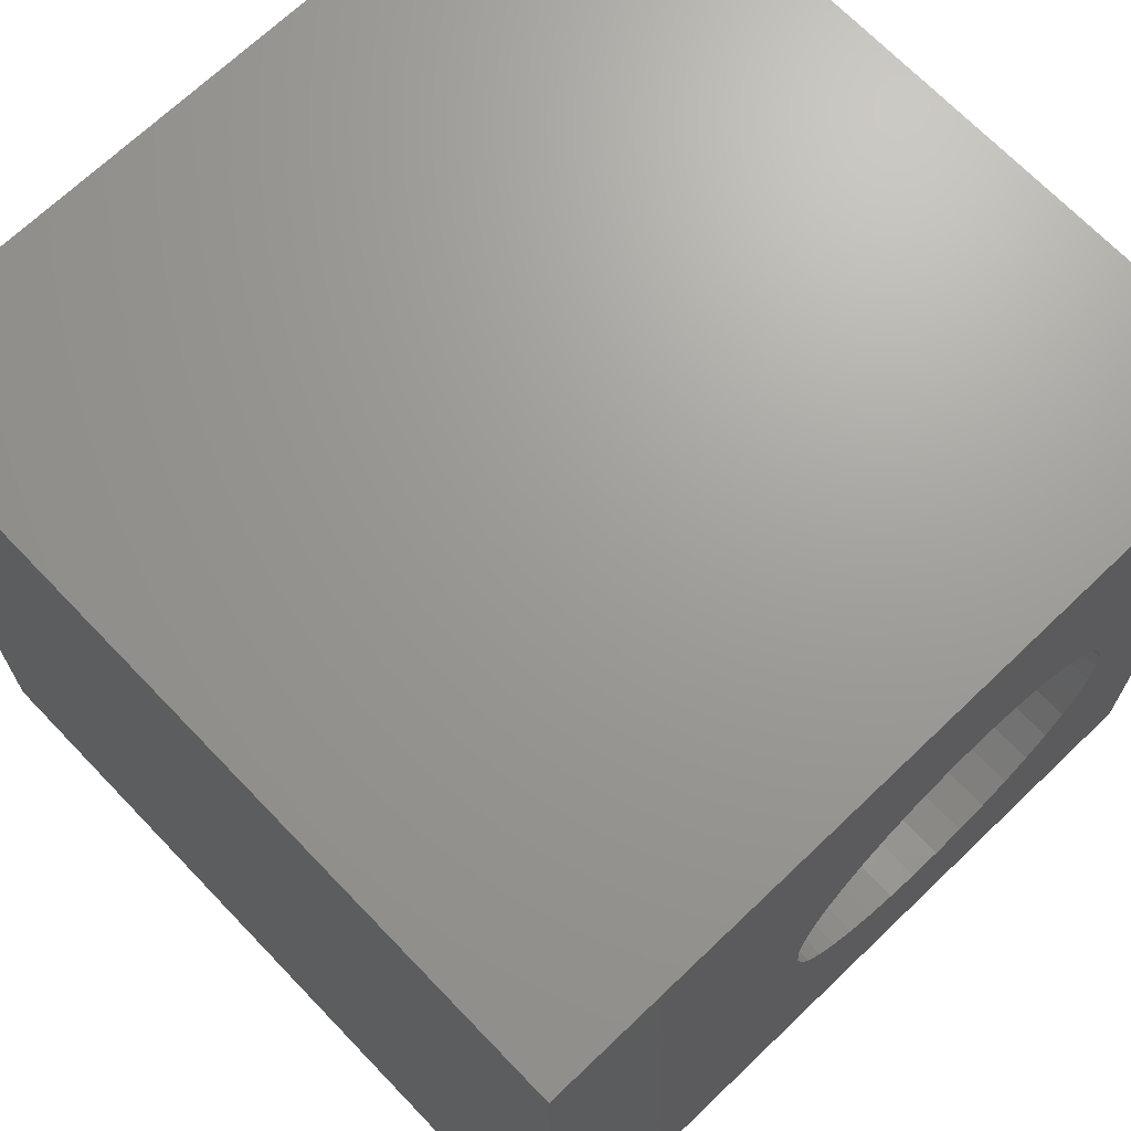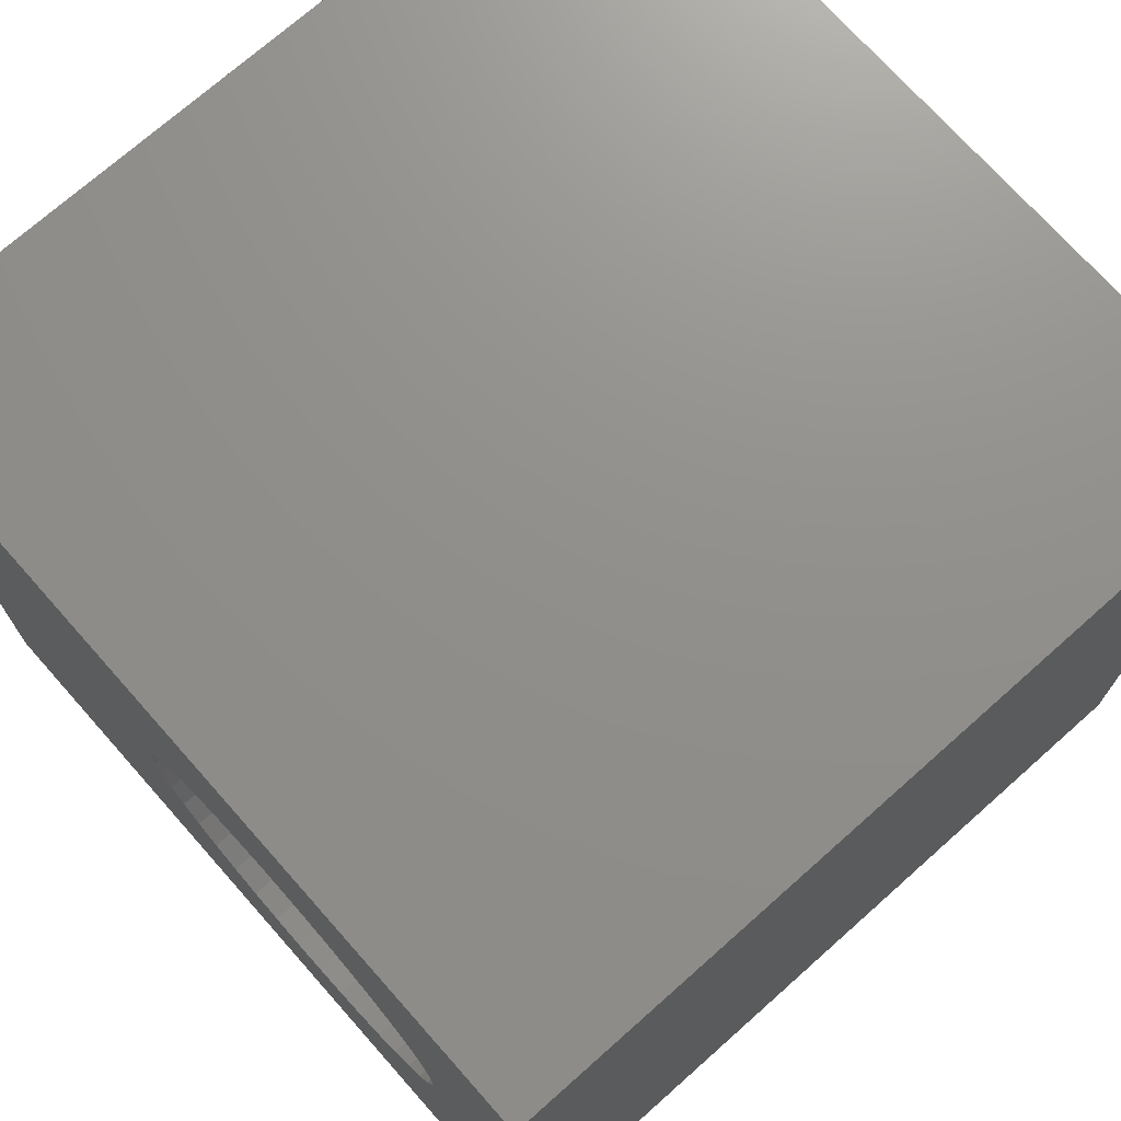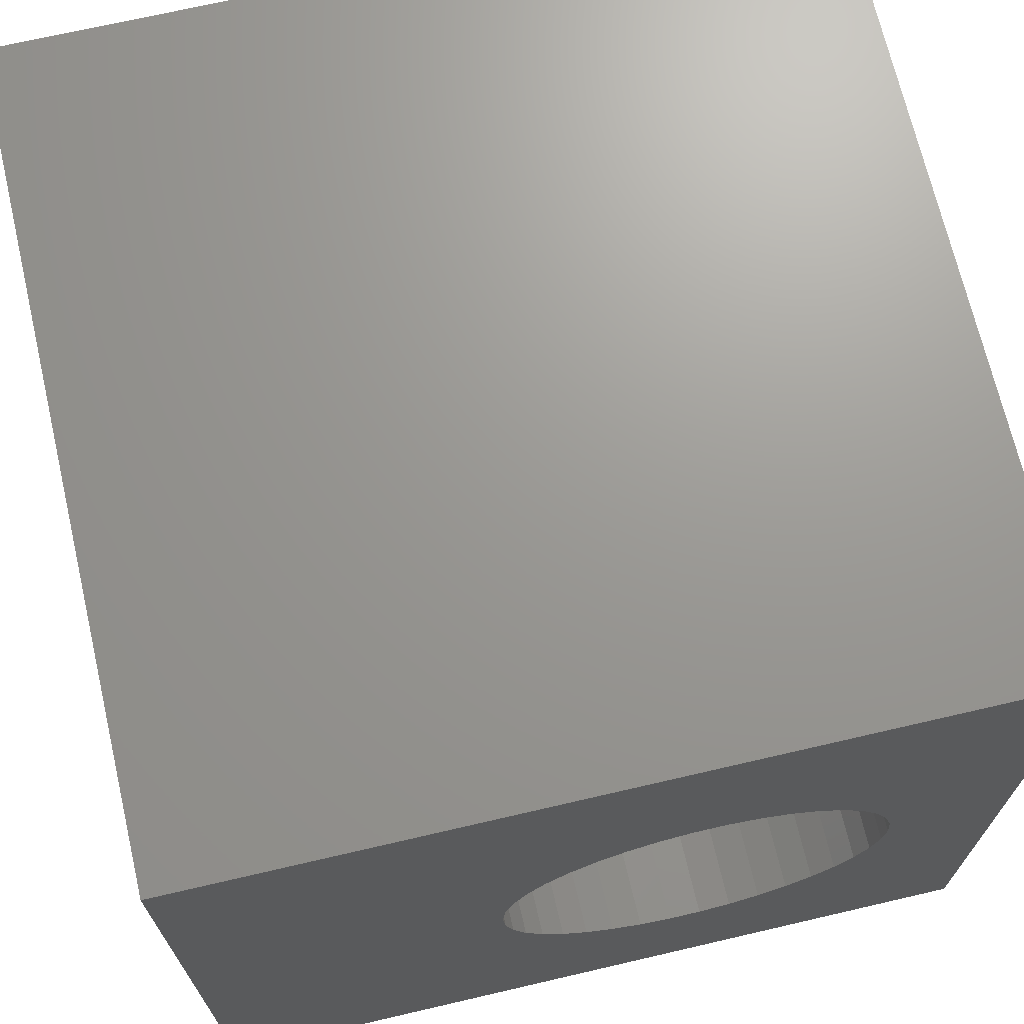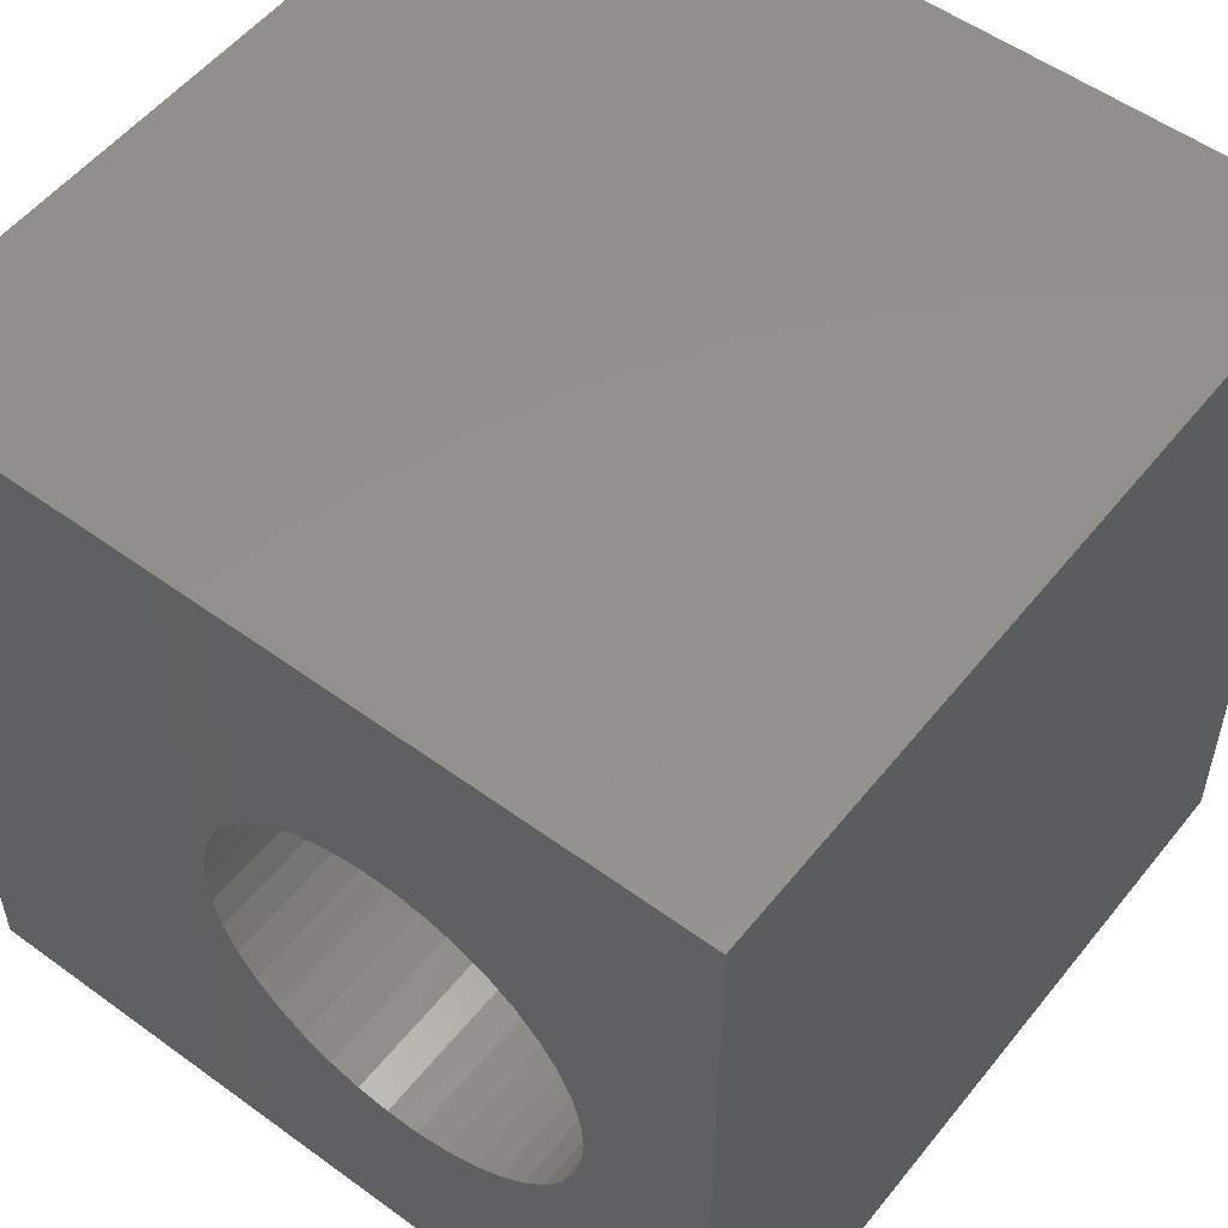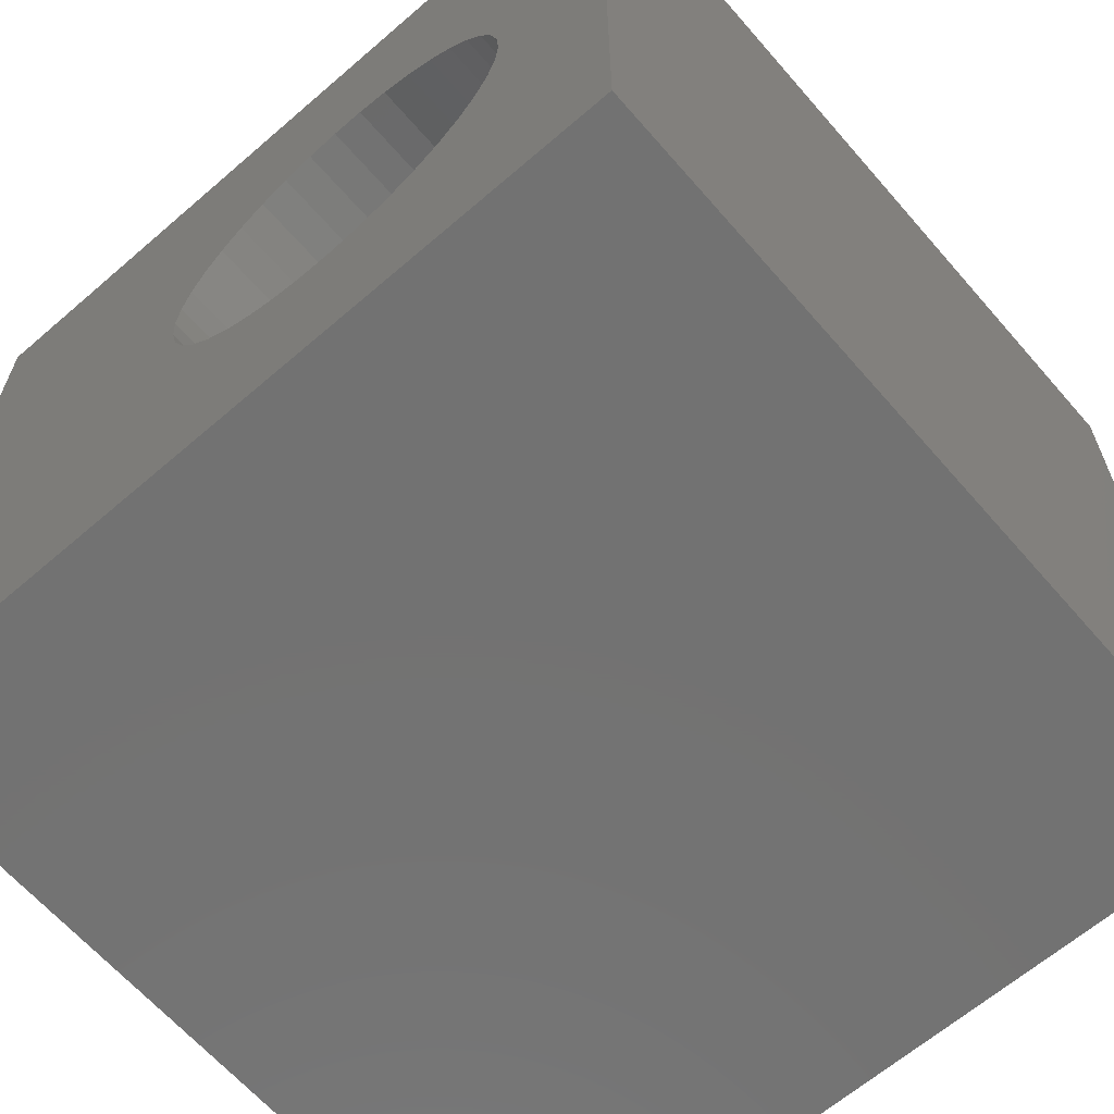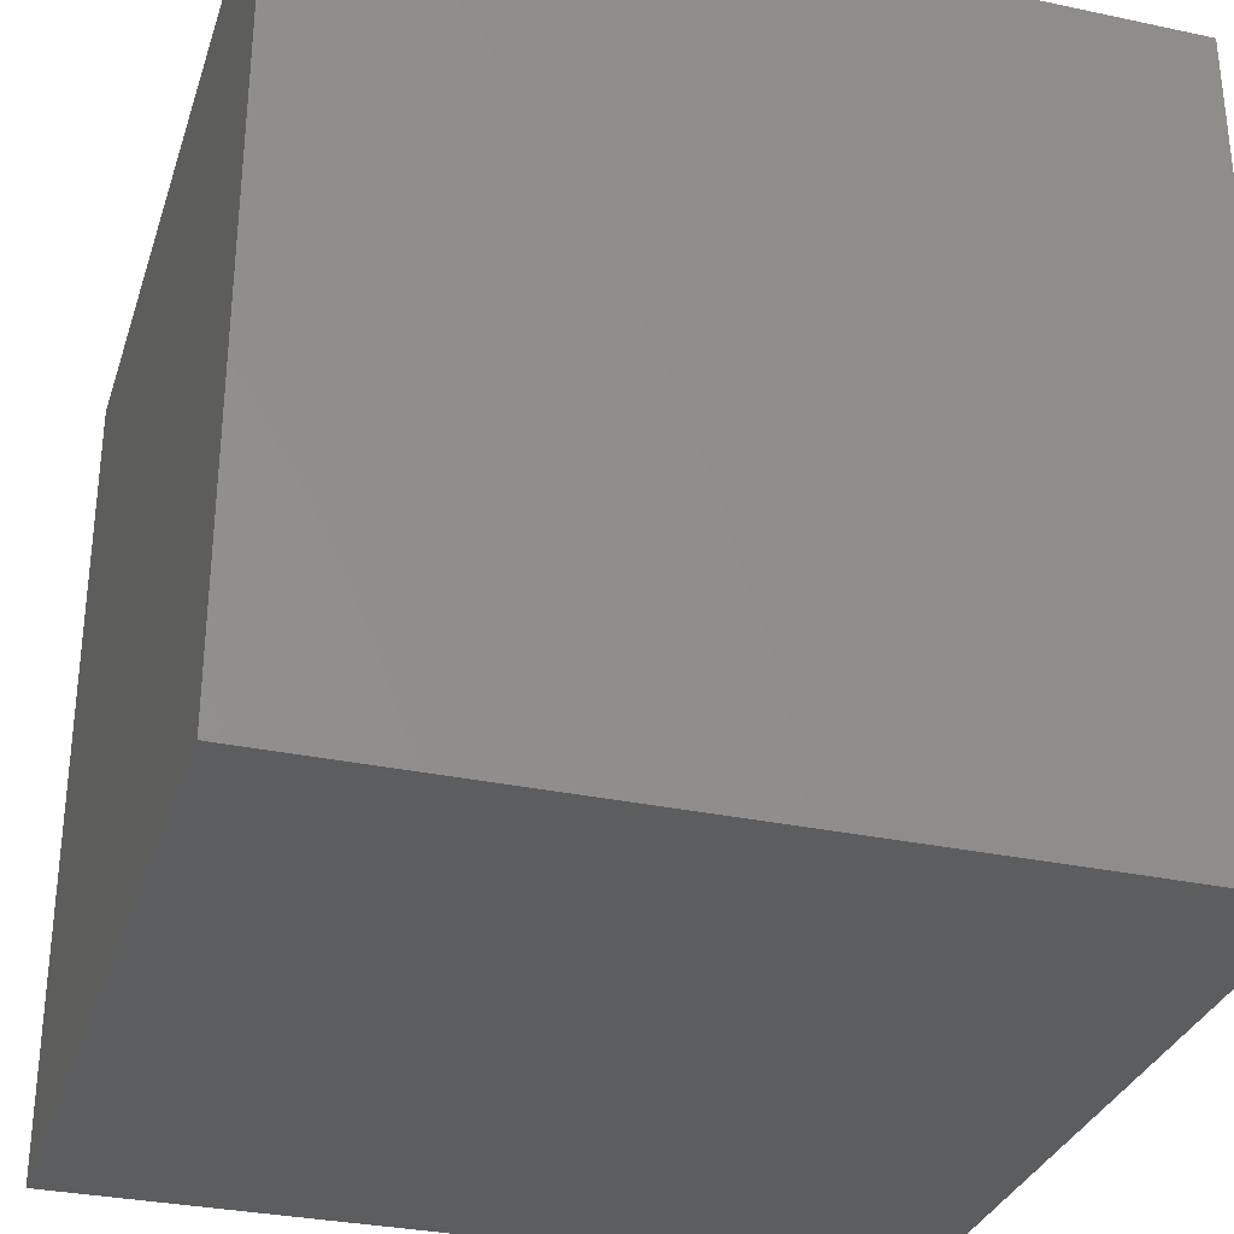
<metadata>
{"format":"stl","ext":"stl","renderer":"f3d","projection":"perspective","resolution":1024,"background":"white","views":[{"elev":69.1,"azim":-43.8,"up":"+Y"},{"elev":72.6,"azim":48.4,"up":"+Y"},{"elev":69.8,"azim":-13.1,"up":"+Y"},{"elev":53.8,"azim":37.8,"up":"+Y"},{"elev":-64.3,"azim":41.0,"up":"+Y"},{"elev":-31.7,"azim":-16.7,"up":"+Z"}]}
</metadata>
<code>
# stl→obj: 84 verts, 164 faces
v 0 10 10
v 0 10 0
v 0 0 10
v 0 0 0
v 8.387 4.097 10
v 8.228 3.735 10
v 10 0 10
v 8.011 3.404 10
v 8.387 5.653 10
v 8.484 5.269 10
v 10 10 10
v 8.517 4.875 10
v 8.484 4.481 10
v 7.743 6.637 10
v 8.011 6.346 10
v 8.228 6.015 10
v 5.533 2.553 10
v 5.159 2.681 10
v 4.811 2.869 10
v 4.498 3.112 10
v 5.159 7.069 10
v 4.811 6.88 10
v 4.498 6.637 10
v 6.709 7.197 10
v 7.083 7.069 10
v 7.431 6.88 10
v 7.743 3.112 10
v 7.431 2.869 10
v 7.083 2.681 10
v 4.23 3.404 10
v 4.014 3.735 10
v 3.855 4.097 10
v 3.855 5.653 10
v 4.014 6.015 10
v 4.23 6.346 10
v 5.533 7.197 10
v 5.923 7.262 10
v 6.319 7.262 10
v 6.709 2.553 10
v 6.319 2.488 10
v 5.923 2.488 10
v 3.758 4.481 10
v 3.725 4.875 10
v 3.758 5.269 10
v 10 10 0
v 10 0 0
v 8.484 4.481 5.209
v 8.517 4.875 5.209
v 8.484 5.269 5.209
v 8.387 5.653 5.209
v 8.228 6.015 5.209
v 8.011 6.346 5.209
v 7.743 6.637 5.209
v 7.431 6.88 5.209
v 7.083 7.069 5.209
v 6.709 7.197 5.209
v 6.319 7.262 5.209
v 5.923 7.262 5.209
v 5.533 7.197 5.209
v 5.159 7.069 5.209
v 4.811 6.88 5.209
v 4.498 6.637 5.209
v 4.23 6.346 5.209
v 4.014 6.015 5.209
v 3.855 5.653 5.209
v 3.758 5.269 5.209
v 3.725 4.875 5.209
v 3.758 4.481 5.209
v 3.855 4.097 5.209
v 4.014 3.735 5.209
v 4.23 3.404 5.209
v 4.498 3.112 5.209
v 4.811 2.869 5.209
v 5.159 2.681 5.209
v 5.533 2.553 5.209
v 5.923 2.488 5.209
v 6.319 2.488 5.209
v 6.709 2.553 5.209
v 7.083 2.681 5.209
v 7.431 2.869 5.209
v 7.743 3.112 5.209
v 8.011 3.404 5.209
v 8.228 3.735 5.209
v 8.387 4.097 5.209
f 1 2 3
f 3 2 4
f 5 6 7
f 7 6 8
f 9 10 11
f 11 10 12
f 11 12 7
f 7 12 13
f 7 13 5
f 14 15 11
f 11 15 16
f 11 16 9
f 17 18 3
f 3 18 19
f 3 19 20
f 21 1 22
f 22 1 23
f 24 25 11
f 11 25 26
f 11 26 14
f 8 27 7
f 7 27 28
f 7 28 29
f 20 30 3
f 3 30 31
f 3 31 32
f 33 34 1
f 1 34 35
f 1 35 23
f 21 36 1
f 1 36 37
f 1 37 11
f 11 37 38
f 11 38 24
f 29 39 7
f 7 39 40
f 7 40 3
f 3 40 41
f 3 41 17
f 32 42 3
f 3 42 43
f 3 43 1
f 1 43 44
f 1 44 33
f 45 11 46
f 46 11 7
f 2 45 4
f 4 45 46
f 11 45 1
f 1 45 2
f 46 7 4
f 4 7 3
f 47 12 48
f 48 12 10
f 48 10 49
f 49 10 9
f 49 9 50
f 50 9 16
f 50 16 51
f 51 16 15
f 51 15 52
f 52 15 14
f 52 14 53
f 53 14 26
f 53 26 54
f 54 26 25
f 54 25 55
f 55 25 24
f 55 24 56
f 56 24 38
f 56 38 57
f 57 38 37
f 57 37 58
f 58 37 36
f 58 36 59
f 59 36 21
f 59 21 60
f 60 21 22
f 60 22 61
f 61 22 23
f 61 23 62
f 62 23 35
f 62 35 63
f 63 35 34
f 63 34 64
f 64 34 33
f 64 33 65
f 65 33 44
f 65 44 66
f 66 44 43
f 66 43 67
f 67 43 42
f 67 42 68
f 68 42 32
f 68 32 69
f 69 32 31
f 69 31 70
f 70 31 30
f 70 30 71
f 71 30 20
f 71 20 72
f 72 20 19
f 72 19 73
f 73 19 18
f 73 18 74
f 74 18 17
f 74 17 75
f 75 17 41
f 75 41 76
f 76 41 40
f 76 40 77
f 77 40 39
f 77 39 78
f 78 39 29
f 78 29 79
f 79 29 28
f 79 28 80
f 80 28 27
f 80 27 81
f 81 27 8
f 81 8 82
f 82 8 6
f 82 6 83
f 83 6 5
f 83 5 84
f 84 5 13
f 84 13 47
f 47 13 12
f 83 84 65
f 84 47 65
f 65 47 48
f 65 48 49
f 49 50 65
f 65 50 51
f 65 51 52
f 74 75 79
f 83 65 82
f 82 65 66
f 82 66 67
f 70 71 82
f 82 71 72
f 82 72 81
f 81 72 80
f 67 68 82
f 82 68 69
f 82 69 70
f 80 72 79
f 79 72 73
f 79 73 74
f 75 76 79
f 79 76 77
f 79 77 78
f 58 59 57
f 57 59 56
f 54 55 61
f 61 55 56
f 61 56 60
f 60 56 59
f 62 63 52
f 52 63 64
f 52 64 65
f 62 52 61
f 61 52 53
f 61 53 54

</code>
